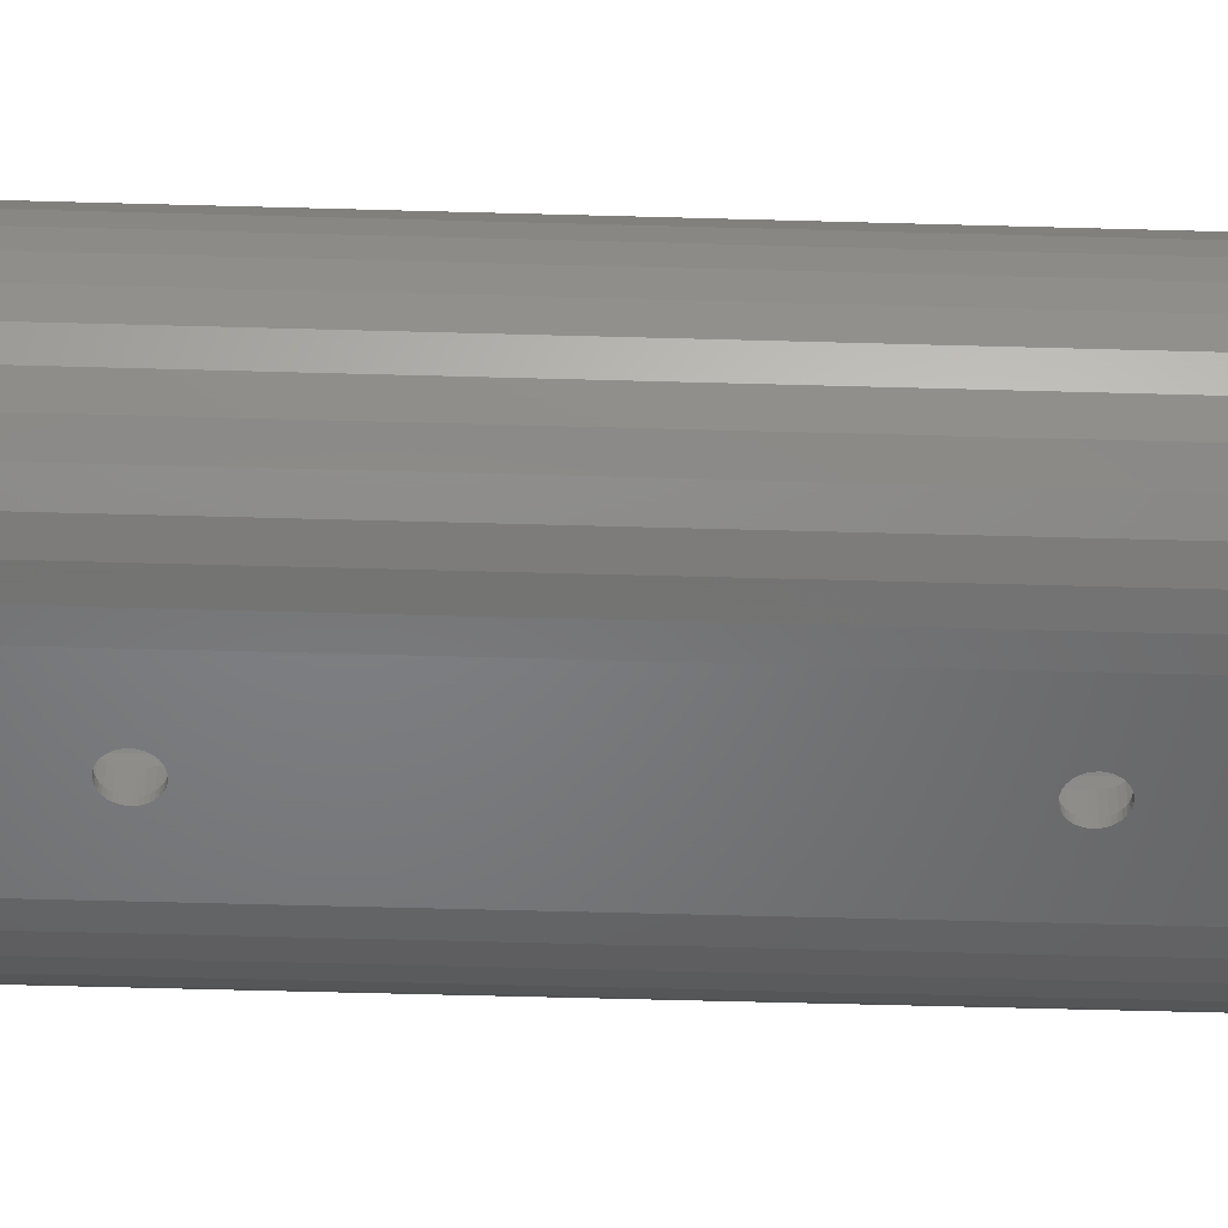
<metadata>
{"format":"stl","ext":"stl","renderer":"f3d","projection":"perspective","resolution":1024,"background":"white","views":[{"elev":-50.8,"azim":88.2,"up":"+Y"}]}
</metadata>
<code>
# stl→obj: 440 verts, 884 faces
v 43.34 5.08 0
v 43.34 5.08 168.9
v 45.34 5.256 0
v 45.34 5.256 168.9
v 47.29 5.777 0
v 47.29 5.777 168.9
v 49.11 6.628 0
v 49.11 6.628 168.9
v 50.76 7.784 0
v 50.76 7.784 168.9
v 52.19 9.208 0
v 52.19 9.208 168.9
v 53.34 10.86 0
v 53.34 10.86 168.9
v 54.2 12.68 0
v 54.2 12.68 168.9
v 54.72 14.63 0
v 54.72 14.63 168.9
v 54.89 16.64 0
v 54.89 16.64 168.9
v 54.72 18.64 0
v 54.72 18.64 168.9
v 54.2 20.59 0
v 54.2 20.59 168.9
v 53.34 22.42 0
v 53.34 22.42 168.9
v 52.19 24.07 0
v 52.19 24.07 168.9
v 50.76 25.49 0
v 50.76 25.49 168.9
v 49.11 26.65 0
v 49.11 26.65 168.9
v 47.29 27.5 0
v 47.29 27.5 168.9
v 45.34 28.02 0
v 45.34 28.02 168.9
v 43.34 28.19 0
v 43.34 28.19 168.9
v 18.19 28.19 0
v 18.19 28.19 168.9
v 16.18 28.02 0
v 16.18 28.02 168.9
v 14.24 27.5 0
v 14.24 27.5 168.9
v 12.41 26.65 0
v 12.41 26.65 168.9
v 10.76 25.49 0
v 10.76 25.49 168.9
v 9.336 24.07 0
v 9.336 24.07 168.9
v 8.181 22.42 0
v 8.181 22.42 168.9
v 7.329 20.59 0
v 7.329 20.59 168.9
v 6.808 18.64 0
v 6.808 18.64 168.9
v 6.632 16.64 0
v 6.632 16.64 168.9
v 6.808 14.63 0
v 6.808 14.63 168.9
v 7.329 12.68 0
v 7.329 12.68 168.9
v 8.181 10.86 0
v 8.181 10.86 168.9
v 9.336 9.208 0
v 9.336 9.208 168.9
v 10.76 7.784 0
v 10.76 7.784 168.9
v 12.41 6.628 0
v 12.41 6.628 168.9
v 14.24 5.777 0
v 14.24 5.777 168.9
v 16.18 5.256 0
v 16.18 5.256 168.9
v 18.19 5.08 0
v 18.19 5.08 168.9
v 32.91 0 115.3
v 32.74 0 114.9
v 40.8 0 0
v 29.62 0 114.1
v 29.29 0 114.3
v 20.73 0 0
v 29.01 0 114.6
v 28.78 0 114.9
v 32.51 0 114.6
v 32.23 0 114.3
v 31.91 0 114.1
v 28.61 0 115.3
v 28.51 0 115.7
v 20.73 0 174
v 28.48 0 116.1
v 28.51 0 116.5
v 28.61 0 116.9
v 28.78 0 117.2
v 29.01 0 117.5
v 29.29 0 117.8
v 29.62 0 118.1
v 29.98 0 118.2
v 31.54 0 118.2
v 31.91 0 118.1
v 40.8 0 174
v 32.23 0 117.8
v 32.91 0 116.9
v 33.01 0 116.5
v 33.05 0 116.1
v 33.01 0 115.7
v 32.23 0 56.16
v 31.91 0 55.93
v 31.54 0 55.76
v 29.98 0 55.76
v 29.62 0 55.93
v 29.29 0 56.16
v 32.51 0 117.5
v 32.74 0 117.2
v 31.16 0 60.16
v 31.54 0 60.06
v 31.16 0 113.8
v 31.54 0 113.9
v 31.91 0 59.89
v 32.23 0 59.66
v 31.16 0 55.66
v 30.76 0 55.63
v 30.37 0 55.66
v 29.01 0 56.44
v 28.78 0 56.77
v 28.61 0 57.13
v 28.78 0 59.05
v 29.01 0 59.38
v 28.61 0 58.69
v 29.29 0 59.66
v 29.62 0 59.89
v 29.98 0 60.06
v 28.51 0 57.52
v 28.48 0 57.91
v 28.51 0 58.31
v 30.76 0 60.2
v 30.76 0 113.8
v 30.37 0 60.16
v 30.37 0 113.8
v 29.98 0 113.9
v 30.37 0 118.3
v 30.76 0 118.4
v 31.16 0 118.3
v 32.91 0 57.13
v 32.74 0 56.77
v 32.51 0 56.44
v 32.51 0 59.38
v 32.74 0 59.05
v 32.91 0 58.69
v 33.01 0 58.31
v 33.05 0 57.91
v 33.01 0 57.52
v 17.84 0.2528 174
v 17.84 0.2528 0
v 15.04 1.003 174
v 15.04 1.003 0
v 12.41 2.229 174
v 12.41 2.229 0
v 10.04 3.892 174
v 10.04 3.892 0
v 7.984 5.943 174
v 7.984 5.943 0
v 6.321 8.319 174
v 6.321 8.319 0
v 5.096 10.95 174
v 5.096 10.95 0
v 4.345 13.75 174
v 4.345 13.75 0
v 4.092 16.64 174
v 4.092 16.64 0
v 4.345 19.53 174
v 4.345 19.53 0
v 5.096 22.33 174
v 5.096 22.33 0
v 6.321 24.96 174
v 6.321 24.96 0
v 7.984 27.33 174
v 7.984 27.33 0
v 10.04 29.38 174
v 10.04 29.38 0
v 12.41 31.05 174
v 12.41 31.05 0
v 15.04 32.27 174
v 15.04 32.27 0
v 17.84 33.02 174
v 17.84 33.02 0
v 20.73 33.27 174
v 20.73 33.27 0
v 40.8 33.27 174
v 40.8 33.27 0
v 43.68 33.02 174
v 43.68 33.02 0
v 46.49 32.27 174
v 46.49 32.27 0
v 49.11 31.05 174
v 49.11 31.05 0
v 51.49 29.38 174
v 51.49 29.38 0
v 53.54 27.33 174
v 53.54 27.33 0
v 55.2 24.96 174
v 55.2 24.96 0
v 56.43 22.33 174
v 56.43 22.33 0
v 57.18 19.53 174
v 57.18 19.53 0
v 57.43 16.64 174
v 57.43 16.64 0
v 57.18 13.75 174
v 57.18 13.75 0
v 56.43 10.95 174
v 56.43 10.95 0
v 55.2 8.319 174
v 55.2 8.319 0
v 53.54 5.943 174
v 53.54 5.943 0
v 51.49 3.892 174
v 51.49 3.892 0
v 49.11 2.229 174
v 49.11 2.229 0
v 46.49 1.003 174
v 46.49 1.003 0
v 43.68 0.2528 174
v 43.68 0.2528 0
v 30.76 5.08 119.8
v 30.12 5.08 119.7
v 29.5 5.08 119.5
v 28.92 5.08 119.3
v 29.5 5.08 61.37
v 28.92 5.08 61.1
v 28.39 5.08 60.73
v 33.13 5.08 118.9
v 32.6 5.08 119.3
v 28.39 5.08 118.9
v 27.94 5.08 118.4
v 27.57 5.08 117.9
v 27.94 5.08 60.28
v 27.57 5.08 59.75
v 27.3 5.08 59.17
v 32.6 5.08 112.9
v 32.02 5.08 112.6
v 31.4 5.08 112.5
v 32.02 5.08 119.5
v 31.4 5.08 119.7
v 27.3 5.08 117.3
v 27.14 5.08 116.7
v 27.08 5.08 116.1
v 27.57 5.08 56.07
v 27.94 5.08 55.54
v 27.3 5.08 56.65
v 32.6 5.08 61.1
v 28.92 5.08 112.9
v 33.13 5.08 60.73
v 33.58 5.08 60.28
v 34.39 5.08 116.7
v 34.22 5.08 117.3
v 27.14 5.08 58.55
v 27.08 5.08 57.91
v 27.14 5.08 57.27
v 34.39 5.08 58.55
v 34.22 5.08 59.17
v 33.95 5.08 59.75
v 28.39 5.08 55.09
v 28.92 5.08 54.72
v 29.5 5.08 54.45
v 33.95 5.08 117.9
v 33.58 5.08 118.4
v 27.3 5.08 114.8
v 27.57 5.08 114.2
v 30.76 5.08 61.59
v 32.02 5.08 61.37
v 31.4 5.08 61.54
v 28.39 5.08 113.3
v 27.94 5.08 113.7
v 33.13 5.08 113.3
v 33.58 5.08 113.7
v 33.95 5.08 114.2
v 30.12 5.08 61.54
v 27.14 5.08 115.4
v 31.4 5.08 54.28
v 30.76 5.08 54.23
v 30.12 5.08 54.28
v 32.02 5.08 54.45
v 32.6 5.08 54.72
v 33.13 5.08 55.09
v 29.5 5.08 112.6
v 30.12 5.08 112.5
v 34.45 5.08 57.91
v 30.76 5.08 112.4
v 34.22 5.08 114.8
v 34.39 5.08 115.4
v 34.45 5.08 116.1
v 33.58 5.08 55.54
v 33.95 5.08 56.07
v 34.22 5.08 56.65
v 34.39 5.08 57.27
v 30.76 0.889 61.59
v 31.4 0.889 61.54
v 32.02 0.889 61.37
v 32.6 0.889 61.1
v 33.13 0.889 60.73
v 33.58 0.889 60.28
v 33.95 0.889 59.75
v 34.22 0.889 59.17
v 34.39 0.889 58.55
v 34.45 0.889 57.91
v 34.39 0.889 57.27
v 34.22 0.889 56.65
v 33.95 0.889 56.07
v 33.58 0.889 55.54
v 33.13 0.889 55.09
v 32.6 0.889 54.72
v 32.02 0.889 54.45
v 31.4 0.889 54.28
v 30.76 0.889 54.23
v 30.12 0.889 54.28
v 29.5 0.889 54.45
v 28.92 0.889 54.72
v 28.39 0.889 55.09
v 27.94 0.889 55.54
v 27.57 0.889 56.07
v 27.3 0.889 56.65
v 27.14 0.889 57.27
v 27.08 0.889 57.91
v 27.14 0.889 58.55
v 27.3 0.889 59.17
v 27.57 0.889 59.75
v 27.94 0.889 60.28
v 28.39 0.889 60.73
v 28.92 0.889 61.1
v 29.5 0.889 61.37
v 30.12 0.889 61.54
v 29.01 0.889 59.38
v 29.29 0.889 59.66
v 29.62 0.889 59.89
v 29.98 0.889 60.06
v 30.37 0.889 60.16
v 30.76 0.889 60.2
v 31.16 0.889 60.16
v 31.54 0.889 60.06
v 31.91 0.889 59.89
v 32.23 0.889 59.66
v 32.51 0.889 59.38
v 32.74 0.889 59.05
v 32.91 0.889 58.69
v 33.01 0.889 58.31
v 33.05 0.889 57.91
v 33.01 0.889 57.52
v 32.91 0.889 57.13
v 32.74 0.889 56.77
v 32.51 0.889 56.44
v 32.23 0.889 56.16
v 31.91 0.889 55.93
v 31.54 0.889 55.76
v 31.16 0.889 55.66
v 30.76 0.889 55.63
v 30.37 0.889 55.66
v 29.98 0.889 55.76
v 29.62 0.889 55.93
v 29.29 0.889 56.16
v 29.01 0.889 56.44
v 28.78 0.889 56.77
v 28.61 0.889 57.13
v 28.51 0.889 57.52
v 28.48 0.889 57.91
v 28.51 0.889 58.31
v 28.61 0.889 58.69
v 28.78 0.889 59.05
v 30.76 0.889 119.8
v 31.4 0.889 119.7
v 32.02 0.889 119.5
v 32.6 0.889 119.3
v 33.13 0.889 118.9
v 33.58 0.889 118.4
v 33.95 0.889 117.9
v 34.22 0.889 117.3
v 34.39 0.889 116.7
v 34.45 0.889 116.1
v 34.39 0.889 115.4
v 34.22 0.889 114.8
v 33.95 0.889 114.2
v 33.58 0.889 113.7
v 33.13 0.889 113.3
v 32.6 0.889 112.9
v 32.02 0.889 112.6
v 31.4 0.889 112.5
v 30.76 0.889 112.4
v 30.12 0.889 112.5
v 29.5 0.889 112.6
v 28.92 0.889 112.9
v 28.39 0.889 113.3
v 27.94 0.889 113.7
v 27.57 0.889 114.2
v 27.3 0.889 114.8
v 27.14 0.889 115.4
v 27.08 0.889 116.1
v 27.14 0.889 116.7
v 27.3 0.889 117.3
v 27.57 0.889 117.9
v 27.94 0.889 118.4
v 28.39 0.889 118.9
v 28.92 0.889 119.3
v 29.5 0.889 119.5
v 30.12 0.889 119.7
v 32.91 0.889 116.9
v 33.01 0.889 116.5
v 33.05 0.889 116.1
v 33.01 0.889 115.7
v 32.91 0.889 115.3
v 32.74 0.889 114.9
v 32.51 0.889 114.6
v 32.23 0.889 114.3
v 31.91 0.889 114.1
v 31.54 0.889 113.9
v 31.16 0.889 113.8
v 30.76 0.889 113.8
v 30.37 0.889 113.8
v 29.98 0.889 113.9
v 29.62 0.889 114.1
v 29.29 0.889 114.3
v 29.01 0.889 114.6
v 28.78 0.889 114.9
v 28.61 0.889 115.3
v 28.51 0.889 115.7
v 28.48 0.889 116.1
v 28.51 0.889 116.5
v 28.61 0.889 116.9
v 28.78 0.889 117.2
v 29.01 0.889 117.5
v 29.29 0.889 117.8
v 29.62 0.889 118.1
v 29.98 0.889 118.2
v 30.37 0.889 118.3
v 30.76 0.889 118.4
v 31.16 0.889 118.3
v 31.54 0.889 118.2
v 31.91 0.889 118.1
v 32.23 0.889 117.8
v 32.51 0.889 117.5
v 32.74 0.889 117.2
f 1 2 3
f 3 2 4
f 3 4 5
f 5 4 6
f 5 6 7
f 7 6 8
f 7 8 9
f 9 8 10
f 9 10 11
f 11 10 12
f 11 12 13
f 13 12 14
f 13 14 15
f 15 14 16
f 15 16 17
f 17 16 18
f 17 18 19
f 19 18 20
f 19 20 21
f 21 20 22
f 21 22 23
f 23 22 24
f 23 24 25
f 25 24 26
f 25 26 27
f 27 26 28
f 27 28 29
f 29 28 30
f 29 30 31
f 31 30 32
f 31 32 33
f 33 32 34
f 33 34 35
f 35 34 36
f 35 36 37
f 37 36 38
f 39 37 40
f 40 37 38
f 39 40 41
f 41 40 42
f 41 42 43
f 43 42 44
f 43 44 45
f 45 44 46
f 45 46 47
f 47 46 48
f 47 48 49
f 49 48 50
f 49 50 51
f 51 50 52
f 51 52 53
f 53 52 54
f 53 54 55
f 55 54 56
f 55 56 57
f 57 56 58
f 57 58 59
f 59 58 60
f 59 60 61
f 61 60 62
f 61 62 63
f 63 62 64
f 63 64 65
f 65 64 66
f 65 66 67
f 67 66 68
f 67 68 69
f 69 68 70
f 69 70 71
f 71 70 72
f 71 72 73
f 73 72 74
f 73 74 75
f 75 74 76
f 77 78 79
f 80 81 82
f 82 81 83
f 82 83 84
f 78 85 79
f 79 85 86
f 79 86 87
f 84 88 82
f 82 88 89
f 82 89 90
f 90 89 91
f 90 91 92
f 92 93 90
f 90 93 94
f 90 94 95
f 95 96 90
f 90 96 97
f 90 97 98
f 99 100 101
f 101 100 102
f 103 104 101
f 101 104 105
f 101 105 79
f 79 105 106
f 79 106 77
f 107 108 79
f 79 108 109
f 110 111 82
f 82 111 112
f 102 113 101
f 101 113 114
f 101 114 103
f 115 116 117
f 117 116 118
f 118 116 87
f 87 116 119
f 87 119 120
f 109 121 79
f 79 121 122
f 79 122 82
f 82 122 123
f 82 123 110
f 112 124 82
f 82 124 125
f 82 125 126
f 127 128 80
f 127 80 129
f 128 130 80
f 80 130 131
f 80 131 132
f 126 133 82
f 82 133 134
f 82 134 80
f 80 134 135
f 80 135 129
f 115 117 136
f 136 117 137
f 136 137 138
f 138 137 139
f 138 139 132
f 132 139 140
f 132 140 80
f 98 141 90
f 90 141 142
f 90 142 101
f 101 142 143
f 101 143 99
f 144 145 79
f 79 145 146
f 79 146 107
f 120 147 87
f 87 147 148
f 87 148 149
f 149 150 87
f 87 150 151
f 87 151 79
f 79 151 152
f 79 152 144
f 82 90 153
f 82 153 154
f 154 153 155
f 154 155 156
f 156 155 157
f 156 157 158
f 158 157 159
f 158 159 160
f 160 159 161
f 160 161 162
f 162 161 163
f 162 163 164
f 164 163 165
f 164 165 166
f 166 165 167
f 166 167 168
f 168 167 169
f 168 169 170
f 170 169 171
f 170 171 172
f 172 171 173
f 172 173 174
f 174 173 175
f 174 175 176
f 176 175 177
f 176 177 178
f 178 177 179
f 178 179 180
f 180 179 181
f 180 181 182
f 182 181 183
f 182 183 184
f 184 183 185
f 184 185 186
f 186 185 187
f 186 187 188
f 189 190 187
f 187 190 188
f 190 189 191
f 190 191 192
f 192 191 193
f 192 193 194
f 194 193 195
f 194 195 196
f 196 195 197
f 196 197 198
f 198 197 199
f 198 199 200
f 200 199 201
f 200 201 202
f 202 201 203
f 202 203 204
f 204 203 205
f 204 205 206
f 206 205 207
f 206 207 208
f 208 207 209
f 208 209 210
f 210 209 211
f 210 211 212
f 212 211 213
f 212 213 214
f 214 213 215
f 214 215 216
f 216 215 217
f 216 217 218
f 218 217 219
f 218 219 220
f 220 219 221
f 220 221 222
f 222 221 223
f 222 223 224
f 224 223 101
f 224 101 79
f 76 2 225
f 225 226 76
f 76 226 227
f 76 227 228
f 229 230 76
f 76 230 231
f 232 233 2
f 228 234 76
f 76 234 235
f 76 235 236
f 231 237 76
f 76 237 238
f 76 238 239
f 240 1 241
f 241 1 242
f 233 243 2
f 2 243 244
f 2 244 225
f 236 245 76
f 76 245 246
f 76 246 247
f 248 249 75
f 248 75 250
f 251 252 253
f 253 252 254
f 255 256 2
f 239 257 76
f 76 257 258
f 76 258 75
f 75 258 259
f 75 259 250
f 260 261 252
f 252 261 262
f 252 262 254
f 249 263 75
f 75 263 264
f 75 264 265
f 256 266 2
f 2 266 267
f 2 267 232
f 268 269 270
f 251 271 252
f 252 271 272
f 252 272 273
f 273 272 270
f 273 270 274
f 274 270 269
f 240 275 1
f 1 275 276
f 1 276 277
f 229 76 278
f 278 76 247
f 278 247 270
f 270 247 279
f 270 279 268
f 280 1 281
f 281 1 75
f 281 75 282
f 282 75 265
f 280 283 1
f 1 283 284
f 1 284 285
f 252 286 260
f 260 286 287
f 260 287 288
f 288 287 289
f 277 290 1
f 1 290 291
f 1 291 2
f 2 291 292
f 2 292 255
f 285 293 1
f 1 293 294
f 1 294 295
f 295 296 1
f 1 296 288
f 1 288 242
f 242 288 289
f 39 41 184
f 224 1 222
f 222 1 3
f 222 3 220
f 220 3 5
f 220 5 218
f 218 5 7
f 218 7 216
f 216 7 9
f 216 9 214
f 9 11 214
f 214 11 13
f 214 13 212
f 212 13 15
f 212 15 210
f 210 15 17
f 210 17 208
f 208 17 19
f 208 19 206
f 206 19 21
f 206 21 204
f 204 21 23
f 204 23 202
f 184 41 182
f 182 41 43
f 182 43 180
f 180 43 45
f 180 45 178
f 178 45 47
f 178 47 176
f 47 49 176
f 176 49 51
f 176 51 174
f 174 51 53
f 174 53 172
f 172 53 55
f 172 55 170
f 170 55 57
f 170 57 168
f 168 57 59
f 168 59 166
f 166 59 61
f 166 61 164
f 23 25 202
f 202 25 27
f 202 27 200
f 200 27 29
f 200 29 198
f 198 29 31
f 198 31 196
f 196 31 33
f 196 33 194
f 194 33 35
f 194 35 192
f 192 35 37
f 61 63 164
f 164 63 65
f 164 65 162
f 162 65 67
f 162 67 160
f 160 67 69
f 160 69 158
f 158 69 71
f 158 71 156
f 156 71 73
f 156 73 154
f 154 73 75
f 154 75 82
f 82 75 1
f 82 1 79
f 79 1 224
f 184 186 39
f 39 186 188
f 39 188 37
f 37 188 190
f 37 190 192
f 155 187 157
f 157 187 185
f 157 185 183
f 155 153 187
f 187 153 90
f 187 90 189
f 189 90 101
f 189 101 223
f 211 209 189
f 189 209 207
f 189 207 205
f 171 169 173
f 173 169 167
f 167 165 173
f 173 165 163
f 173 163 161
f 177 175 157
f 157 175 173
f 157 173 159
f 159 173 161
f 223 221 189
f 189 221 219
f 189 219 217
f 205 203 189
f 189 203 201
f 189 201 191
f 191 201 199
f 199 197 191
f 191 197 195
f 191 195 193
f 183 181 157
f 157 181 179
f 157 179 177
f 217 215 189
f 189 215 213
f 189 213 211
f 18 16 28
f 62 60 76
f 76 60 58
f 76 58 56
f 56 54 76
f 76 54 52
f 76 52 50
f 50 48 76
f 76 48 46
f 76 46 44
f 6 4 38
f 38 4 2
f 38 2 40
f 40 2 76
f 40 76 42
f 42 76 44
f 74 72 66
f 66 72 70
f 66 70 68
f 74 66 76
f 76 66 64
f 76 64 62
f 16 36 34
f 28 26 24
f 36 16 38
f 38 16 14
f 38 14 12
f 24 22 28
f 28 22 20
f 28 20 18
f 34 32 16
f 16 32 30
f 16 30 28
f 12 10 38
f 38 10 8
f 38 8 6
f 297 270 298
f 298 270 272
f 298 272 299
f 299 272 271
f 299 271 300
f 300 271 251
f 300 251 301
f 301 251 253
f 301 253 302
f 302 253 254
f 302 254 303
f 303 254 262
f 303 262 304
f 304 262 261
f 304 261 305
f 305 261 260
f 305 260 306
f 306 260 288
f 306 288 307
f 307 288 296
f 307 296 308
f 308 296 295
f 308 295 309
f 309 295 294
f 309 294 310
f 310 294 293
f 310 293 311
f 311 293 285
f 311 285 312
f 312 285 284
f 312 284 313
f 313 284 283
f 313 283 314
f 314 283 280
f 314 280 315
f 315 280 281
f 315 281 316
f 316 281 282
f 316 282 317
f 317 282 265
f 317 265 318
f 318 265 264
f 318 264 319
f 319 264 263
f 319 263 320
f 320 263 249
f 320 249 321
f 321 249 248
f 321 248 322
f 322 248 250
f 322 250 323
f 323 250 259
f 323 259 324
f 324 259 258
f 324 258 325
f 325 258 257
f 325 257 326
f 326 257 239
f 326 239 327
f 327 239 238
f 327 238 328
f 328 238 237
f 328 237 329
f 329 237 231
f 329 231 330
f 330 231 230
f 330 230 331
f 331 230 229
f 331 229 332
f 332 229 278
f 332 278 297
f 297 278 270
f 333 328 334
f 334 328 329
f 334 329 335
f 335 329 330
f 335 330 336
f 336 330 331
f 336 331 337
f 337 331 332
f 337 332 338
f 338 332 297
f 338 297 339
f 339 297 298
f 339 298 340
f 340 298 299
f 340 299 341
f 341 299 300
f 341 300 342
f 342 300 301
f 342 301 343
f 343 301 302
f 343 302 344
f 344 302 303
f 344 303 345
f 345 303 304
f 345 304 346
f 346 304 305
f 346 305 347
f 347 305 306
f 347 306 348
f 348 306 307
f 348 307 349
f 349 307 308
f 349 308 350
f 350 308 309
f 350 309 351
f 351 309 310
f 351 310 352
f 352 310 311
f 352 311 353
f 353 311 312
f 353 312 354
f 354 312 313
f 354 313 355
f 355 313 314
f 355 314 356
f 356 314 315
f 356 315 357
f 357 315 316
f 357 316 358
f 358 316 317
f 358 317 359
f 359 317 318
f 359 318 360
f 360 318 319
f 360 319 361
f 361 319 320
f 361 320 362
f 362 320 321
f 362 321 363
f 363 321 322
f 363 322 364
f 364 322 323
f 364 323 365
f 365 323 324
f 365 324 366
f 366 324 325
f 366 325 367
f 367 325 326
f 367 326 368
f 368 326 327
f 368 327 333
f 333 327 328
f 369 225 370
f 370 225 244
f 370 244 371
f 371 244 243
f 371 243 372
f 372 243 233
f 372 233 373
f 373 233 232
f 373 232 374
f 374 232 267
f 374 267 375
f 375 267 266
f 375 266 376
f 376 266 256
f 376 256 377
f 377 256 255
f 377 255 378
f 378 255 292
f 378 292 379
f 379 292 291
f 379 291 380
f 380 291 290
f 380 290 381
f 381 290 277
f 381 277 382
f 382 277 276
f 382 276 383
f 383 276 275
f 383 275 384
f 384 275 240
f 384 240 385
f 385 240 241
f 385 241 386
f 386 241 242
f 386 242 387
f 387 242 289
f 387 289 388
f 388 289 287
f 388 287 389
f 389 287 286
f 389 286 390
f 390 286 252
f 390 252 391
f 391 252 273
f 391 273 392
f 392 273 274
f 392 274 393
f 393 274 269
f 393 269 394
f 394 269 268
f 394 268 395
f 395 268 279
f 395 279 396
f 396 279 247
f 396 247 397
f 397 247 246
f 397 246 398
f 398 246 245
f 398 245 399
f 399 245 236
f 399 236 400
f 400 236 235
f 400 235 401
f 401 235 234
f 401 234 402
f 402 234 228
f 402 228 403
f 403 228 227
f 403 227 404
f 404 227 226
f 404 226 369
f 369 226 225
f 405 376 406
f 406 376 377
f 406 377 407
f 407 377 378
f 407 378 408
f 408 378 379
f 408 379 409
f 409 379 380
f 409 380 410
f 410 380 381
f 410 381 411
f 411 381 382
f 411 382 412
f 412 382 383
f 412 383 413
f 413 383 384
f 413 384 414
f 414 384 385
f 414 385 415
f 415 385 386
f 415 386 416
f 416 386 387
f 416 387 417
f 417 387 388
f 417 388 418
f 418 388 389
f 418 389 419
f 419 389 390
f 419 390 420
f 420 390 391
f 420 391 421
f 421 391 392
f 421 392 422
f 422 392 393
f 422 393 423
f 423 393 394
f 423 394 424
f 424 394 395
f 424 395 425
f 425 395 396
f 425 396 426
f 426 396 397
f 426 397 427
f 427 397 398
f 427 398 428
f 428 398 399
f 428 399 429
f 429 399 400
f 429 400 430
f 430 400 401
f 430 401 431
f 431 401 402
f 431 402 432
f 432 402 403
f 432 403 433
f 433 403 404
f 433 404 434
f 434 404 369
f 434 369 435
f 435 369 370
f 435 370 436
f 436 370 371
f 436 371 437
f 437 371 372
f 437 372 438
f 438 372 373
f 438 373 439
f 439 373 374
f 439 374 440
f 440 374 375
f 440 375 405
f 405 375 376
f 136 338 115
f 115 338 339
f 115 339 116
f 116 339 340
f 116 340 119
f 119 340 341
f 119 341 120
f 120 341 342
f 120 342 147
f 147 342 343
f 147 343 148
f 148 343 344
f 148 344 149
f 149 344 345
f 149 345 150
f 150 345 346
f 150 346 151
f 151 346 347
f 151 347 152
f 152 347 348
f 152 348 144
f 144 348 349
f 144 349 145
f 145 349 350
f 145 350 146
f 146 350 351
f 146 351 107
f 107 351 352
f 107 352 108
f 108 352 353
f 108 353 109
f 109 353 354
f 109 354 121
f 121 354 355
f 121 355 122
f 122 355 356
f 122 356 123
f 123 356 357
f 123 357 110
f 110 357 358
f 110 358 111
f 111 358 359
f 111 359 112
f 112 359 360
f 112 360 124
f 124 360 361
f 124 361 125
f 125 361 362
f 125 362 126
f 126 362 363
f 126 363 133
f 133 363 364
f 133 364 134
f 134 364 365
f 134 365 135
f 135 365 366
f 135 366 129
f 129 366 367
f 129 367 127
f 127 367 368
f 127 368 128
f 128 368 333
f 128 333 130
f 130 333 334
f 130 334 131
f 131 334 335
f 131 335 132
f 132 335 336
f 132 336 138
f 138 336 337
f 138 337 136
f 136 337 338
f 142 434 143
f 143 434 435
f 143 435 99
f 99 435 436
f 99 436 100
f 100 436 437
f 100 437 102
f 102 437 438
f 102 438 113
f 113 438 439
f 113 439 114
f 114 439 440
f 114 440 103
f 103 440 405
f 103 405 104
f 104 405 406
f 104 406 105
f 105 406 407
f 105 407 106
f 106 407 408
f 106 408 77
f 77 408 409
f 77 409 78
f 78 409 410
f 78 410 85
f 85 410 411
f 85 411 86
f 86 411 412
f 86 412 87
f 87 412 413
f 87 413 118
f 118 413 414
f 118 414 117
f 117 414 415
f 117 415 137
f 137 415 416
f 137 416 139
f 139 416 417
f 139 417 140
f 140 417 418
f 140 418 80
f 80 418 419
f 80 419 81
f 81 419 420
f 81 420 83
f 83 420 421
f 83 421 84
f 84 421 422
f 84 422 88
f 88 422 423
f 88 423 89
f 89 423 424
f 89 424 91
f 91 424 425
f 91 425 92
f 92 425 426
f 92 426 93
f 93 426 427
f 93 427 94
f 94 427 428
f 94 428 95
f 95 428 429
f 95 429 96
f 96 429 430
f 96 430 97
f 97 430 431
f 97 431 98
f 98 431 432
f 98 432 141
f 141 432 433
f 141 433 142
f 142 433 434

</code>
